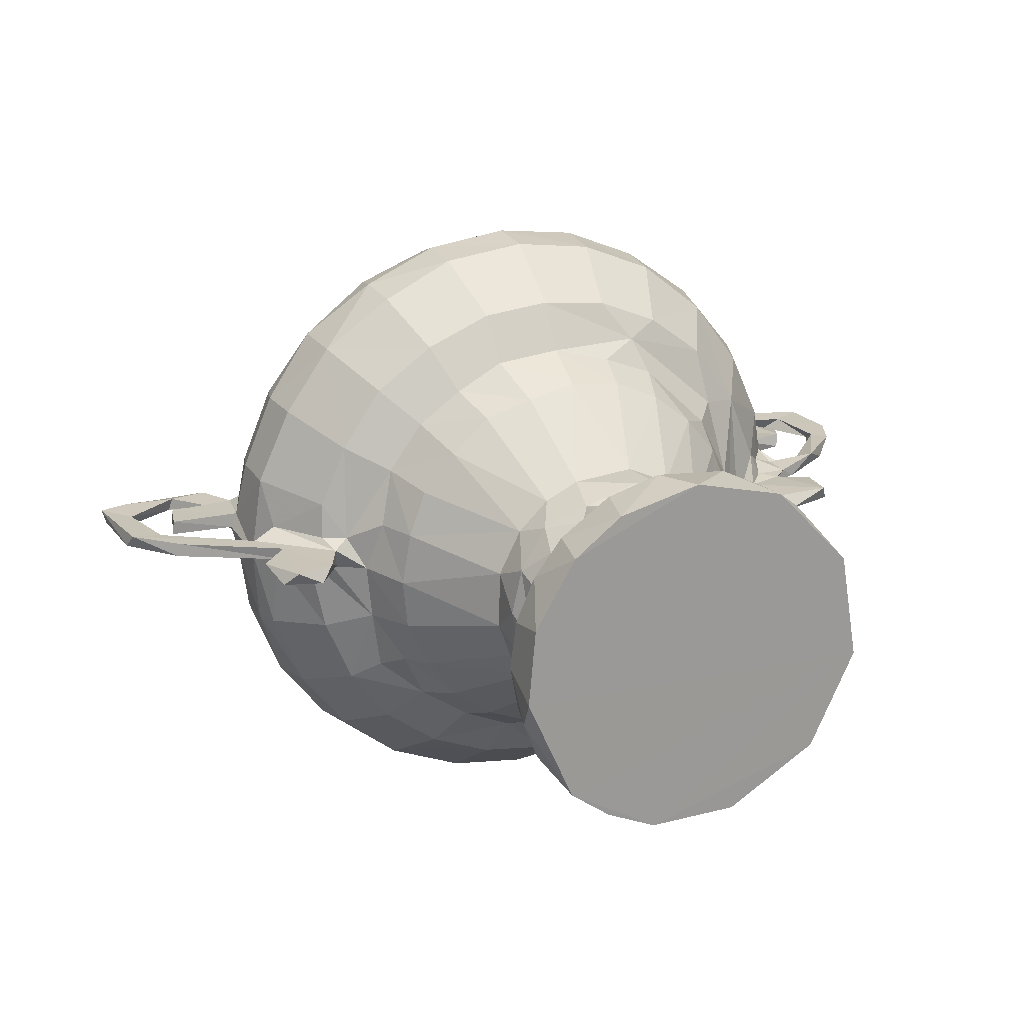
<metadata>
{"format":"obj","ext":"obj","renderer":"f3d","projection":"perspective","resolution":1024,"background":"white","views":[{"elev":20.6,"azim":156.8,"up":"+Y"}]}
</metadata>
<code>
v 50.41 100.6 35.36
v 50.12 106.1 34.55
v 49.18 105.8 37.3
v 60.8 98.12 7.922
v 59.38 100.1 10.15
v 61.24 97.79 10.69
v 58.63 102.6 11.07
v 60.43 101.3 12.35
v 57.94 104.1 7.918
v 58.09 106.4 11.04
v 59.69 107 12.62
v 63.61 95.89 10.62
v 66.43 94.73 7.942
v 66.53 94.92 11.01
v 69.59 94.35 10.72
v 72.01 94.6 7.923
v 66.76 96.93 13.3
v 69.29 96.47 13.24
v 62.76 98.84 12.91
v 61 102.4 13.83
v 65.06 98.62 14.57
v 62.04 102.1 14.75
v 64.92 99.99 16.91
v 62.35 103.8 17.05
v 60.38 106.9 13.82
v 61.41 106.8 14.98
v 62.2 107.5 17.37
v 63.25 102 17.23
v 67.66 98.69 16.83
v 70.63 97.95 15.02
v 70.46 98.62 17.23
v 52.47 96.09 35.12
v 55.17 91.61 36.22
v 51.98 95.4 37.45
v 54.96 97.17 31.34
v 57.38 93.97 31.41
v 59.13 88.41 36.99
v 59.67 88.96 34.99
v 61.01 91.11 31.46
v 57.21 96.89 30.3
v 62.36 93.63 29.66
v 59.95 96.37 28.56
v 57.37 102.5 26.5
v 58.5 99.52 26.64
v 60.54 96.99 26.47
v 63.05 100.8 20.86
v 56.82 105.7 26.68
v 61.67 103.6 20.93
v 61.44 106.9 20.86
v 54.99 101.8 30.3
v 53.08 101.4 31.45
v 54.49 106.2 30.14
v 52.39 105.9 31.51
v 57.68 99 28.91
v 56.54 102.3 28.55
v 55.9 105.8 28.83
v 63.2 94.96 26.45
v 66.04 93.89 26.33
v 69.35 93.29 26.59
v 70.28 97.85 20.82
v 65.12 89.44 31.45
v 65.61 91.63 30.12
v 64.26 86.87 35.29
v 65.88 93.04 28.36
v 69.43 88.99 31.38
v 69.22 92.12 29.19
v 69.28 85.91 35.81
v 63.21 101 18.6
v 66.35 98.52 18.78
v 66.43 98.32 20.82
v 61.6 104.7 18.87
v 70.48 98.05 18.77
v 49.86 100.5 38.74
v 49.73 105.5 40.6
v 48.62 106.4 38.98
v 69.27 85.65 39.04
v 52.45 95.77 40.47
v 55.19 91.52 39.12
v 56.29 92.81 42.37
v 53.8 96.73 42.61
v 59.37 88.5 39.81
v 60.21 90.14 42.52
v 60.47 97.37 45.72
v 50.87 100.6 41.26
v 52.51 101.3 42.96
v 57.57 102.6 45.72
v 51.5 105.8 42.69
v 57.1 105.6 45.68
v 58.95 100 46.01
v 59.94 101.9 48.09
v 59.38 106.7 48.18
v 64.23 86.19 38.64
v 64.14 87.4 41.41
v 64.94 88.99 43
v 66.05 93.74 45.57
v 63.41 95.46 46.03
v 69.26 86.75 41.52
v 69.18 88.47 42.98
v 69.28 93.95 46.07
v 63.18 97.61 48.02
v 66.73 96.06 48.13
v 70.26 95.82 48.24
v 64.58 99.79 49.77
v 62.2 102.9 49.74
v 61.74 106.4 49.75
v 67.94 103.9 57.38
v 67.16 105.6 57.52
v 68.04 98.28 49.84
v 69.63 103.6 57.53
v 67.75 103.4 59.86
v 66.35 106 60.11
v 67.52 104.6 61.69
v 68.07 106.3 63.6
v 70.22 103 60.2
v 68.47 104.4 63.23
v 70.37 105.2 63.95
v 44.32 106.5 35.96
v 45.9 107.4 34.59
v 44.94 106.6 36.87
v 42.73 107.3 37.71
v 48.49 106.5 28.03
v 48.84 107.4 27.61
v 48.38 107.2 30.54
v 51.75 106.6 26.87
v 51.14 106.5 30.81
v 50.65 107.4 31.22
v 48.35 106.6 33.03
v 46.39 106.8 35.89
v 49.01 107.3 34.43
v 49.04 106.6 34.37
v 49.47 107.3 32.49
v 50.31 106.7 32.04
v 49.72 107.4 34.09
v 49.91 108 35.51
v 49.83 107.2 34.64
v 50.34 110.9 35.49
v 59.05 110.7 7.92
v 58.25 108.6 10.14
v 59.6 111.5 10.85
v 61.07 110.4 12.93
v 61.21 113.8 10.35
v 62.83 108.8 17.05
v 62.99 110.6 14.93
v 63.92 112.8 13.92
v 63.98 110.6 17.03
v 63.81 115.8 7.928
v 63.64 115.3 11.08
v 63.39 113.7 12.45
v 65.87 112 17.03
v 67.04 112.7 16.19
v 66.31 116.7 10.79
v 69.49 117.2 7.925
v 67.59 114 14.51
v 68.87 115.3 12.73
v 69.4 112.9 17.11
v 72.41 114.2 13.81
v 71.93 113 15.5
v 70.77 117 10.84
v 57.43 109 26.39
v 58.64 112 26.45
v 60.69 114.5 26.3
v 52.66 107.4 27.47
v 53.27 107.5 30.11
v 53.5 106.5 30
v 52.03 107.7 31.6
v 52.73 109.2 31.59
v 54.66 113.7 31.3
v 56.27 109.2 29
v 51.17 108 33.61
v 52.46 115.5 35.18
v 51.89 115.9 37.31
v 58.44 113.4 28.57
v 57.09 114.2 30.26
v 55.47 119.6 35.4
v 57.51 117.7 31.43
v 63.17 119.5 30.35
v 62.46 117.4 29.04
v 61 120.3 31.44
v 59.5 122.9 35.67
v 63.17 110.5 18.71
v 62.79 110.3 20.9
v 65.43 112.4 18.77
v 64.99 112.4 20.95
v 63.18 116.5 26.46
v 68.32 113.5 18.82
v 67.72 113.7 21.02
v 66.05 117.7 26.55
v 69.42 118.2 26.49
v 65.73 118.7 28.9
v 64.94 122 31.45
v 64.16 124.9 35.73
v 69.27 119.6 29.54
v 69.21 122.5 31.38
v 69.26 125.6 35.76
v 73.53 122 31.45
v 41.68 106.6 39.5
v 41.78 107.4 40.04
v 44.06 107.3 42.93
v 43 106.5 40.32
v 43.53 107.3 38.69
v 42.28 106.5 44.03
v 42.19 107.4 43.84
v 43.56 106.9 44.74
v 44.95 106.6 43.56
v 47.55 107.4 45.54
v 46.21 106.5 39.31
v 45.98 107.4 39.61
v 45.06 107 41.87
v 46.59 107.4 41.92
v 47.61 106.6 41.03
v 49.24 107.5 38.68
v 48.45 107.3 41.24
v 50.28 106.4 42.7
v 50.01 108 40.81
v 49.88 111.1 38.7
v 48.22 106.6 43.4
v 48.99 106.6 45.06
v 47.67 107.3 43.76
v 50.91 107.3 42.3
v 51.01 110.7 41.52
v 52.77 110.4 43.01
v 52.08 115.6 40.02
v 53.86 114.8 42.64
v 58.85 111.8 45.74
v 57.94 108.9 46.04
v 59.06 119.4 43.24
v 60.6 114.3 45.71
v 61.17 111.6 48.2
v 55.01 120 38.55
v 56.05 119.4 41.46
v 59.61 122.4 41.17
v 63.02 116.5 45.55
v 59.25 123.2 38.85
v 62.64 109.4 49.71
v 65.39 112.3 49.83
v 65.66 107.4 54.93
v 66.15 109.3 53.89
v 64.46 114.6 48.1
v 68.41 110.2 54.29
v 70.02 108 57.39
v 68.01 107.4 57.66
v 68.32 115.8 48.13
v 70.19 113.4 49.68
v 66.18 117.7 45.57
v 63.97 125.1 39.14
v 64.79 123.7 42.15
v 69.1 117.8 45.77
v 69.4 125.9 38.65
v 69.36 125.2 40.77
v 69.26 123.6 42.71
v 67.79 108.3 60.07
v 69.19 107.9 61.95
v 70.56 108.3 59.83
v 69.74 106.7 63.97
v 72.07 94.8 10.64
v 75.16 96 7.937
v 75.07 96.02 10.85
v 72.17 96.41 12.49
v 77.7 97.87 7.927
v 72.32 97.81 14.42
v 72.46 99.31 17.06
v 75.39 98.3 12.82
v 74.81 100.9 17.28
v 75.51 100.9 15.05
v 78.13 99 11.25
v 79.31 100 9.619
v 80.45 102.7 9.108
v 80.65 104.5 7.923
v 78.11 102.1 13
v 79.9 102.9 11.33
v 80.2 109.3 7.934
v 76.34 104.1 17.15
v 77.28 104.6 14.9
v 78.71 106.9 13.17
v 80.63 105.8 10.81
v 72.53 93.93 26.25
v 75.49 95.1 26.33
v 73.76 89.59 31.39
v 72.89 92.38 29.52
v 74.35 86.62 35.72
v 76.21 93.98 29.15
v 77.7 91.18 31.44
v 79.29 88.74 35.52
v 81.17 93.74 31.49
v 79.22 95.95 29.6
v 78.12 96.93 26.59
v 73.34 98.82 20.97
v 74.13 99.68 18.64
v 74.96 100.2 20.86
v 76.26 101.7 21.03
v 80.02 99.67 26.31
v 76.53 102.7 18.85
v 77.12 104.1 20.92
v 77.07 105.8 18.83
v 77.05 107.7 20.9
v 81.39 102.5 26.6
v 81.74 105.7 26.48
v 80.9 99.19 28.58
v 83.19 91.98 35.24
v 82.1 98.39 30.2
v 83.82 97.24 31.41
v 86.13 95.77 35.28
v 82.82 102.3 29.65
v 85.59 101.4 31.47
v 83.23 105.9 29.47
v 85.24 106 30.62
v 88.17 100.7 35.19
v 88.71 100.6 36.65
v 86.58 106.2 31.67
v 88.05 105.4 34.17
v 89.22 105.6 36.04
v 89.02 106.5 33.99
v 74.37 86.24 37.62
v 74.52 86.71 40.36
v 73.99 88.76 42.83
v 72.47 94.01 45.72
v 75.42 94.99 45.59
v 79.28 88.15 38.25
v 78.99 89.29 41.42
v 77.99 90.82 43.04
v 77.95 97.33 45.84
v 81.79 93.39 42.88
v 75.52 97.72 48.13
v 79.85 99.69 45.73
v 71.95 98.57 49.72
v 75.27 101 49.83
v 71.73 101.8 54.06
v 73.24 104.1 54.67
v 71.23 104.8 57.68
v 76.92 104.8 49.75
v 71.45 106.7 57.36
v 78.65 102.2 48.26
v 80.86 102.6 45.93
v 79.12 107.6 48.25
v 81.52 105.9 45.69
v 83.68 91.53 38.37
v 83.08 91.98 40.83
v 86.8 95.55 38.54
v 84.35 97.14 43.01
v 85.78 96.33 41.58
v 86.18 101.2 42.93
v 88.68 100.4 39.2
v 87.88 100.7 41.22
v 89.34 106 39.77
v 87.77 105.5 42.26
v 89.79 106.5 39.15
v 89.02 106.5 41.98
v 71.37 107 58.71
v 71.93 104.6 60.04
v 71.96 106.8 60.08
v 77.65 113.6 7.93
v 74.64 115.9 7.964
v 72.86 112 17.15
v 73.24 114.7 12.58
v 75.19 111.6 14.53
v 73.96 116 11.1
v 80.16 108.7 10.99
v 78.98 111.5 10.96
v 76.76 109.3 14.68
v 76.17 107.9 17.11
v 75.07 110.2 17.21
v 78.39 109.2 12.65
v 77.18 113.8 10.98
v 72.2 112.7 18.04
v 71.62 113.4 20.88
v 74.74 111.3 18.89
v 73.75 112.4 20.86
v 75.67 110.5 20.84
v 72.61 117.5 26.22
v 78.06 114.4 26.31
v 75.58 116.5 26.57
v 76.5 108.7 18.63
v 81.2 109.1 26.37
v 80.08 111.9 26.51
v 79.13 115.6 29.57
v 81.35 112.7 29.5
v 73.33 119.2 29.65
v 76.38 117.6 29.48
v 77.7 120.3 31.42
v 74.56 124.9 35.83
v 81.32 117.7 31.55
v 79.19 122.8 35.49
v 82.27 109.2 28.75
v 84.28 108 30.39
v 85.28 107.4 29.81
v 85.76 107.9 31.19
v 85.59 110.2 31.5
v 83.93 114 31.4
v 87.22 106.5 26.76
v 86.32 107.4 27.5
v 85.4 106.5 29.35
v 88.88 107.4 26.72
v 88.26 106.6 31.73
v 88.37 107.4 31.66
v 89.71 107.4 33.81
v 89.7 106.5 27.47
v 89.64 106.5 30.17
v 90.28 107.3 29.6
v 88.13 108 34.42
v 88.54 110.9 35.83
v 86.45 115.6 35.65
v 83.49 119.7 35.79
v 94.42 107.4 35.04
v 93.76 106.6 35.88
v 94.75 106.5 35.16
v 95.26 107.4 37.36
v 96.12 106.6 39.32
v 97.43 106.5 38.45
v 97.16 107.4 37.72
v 75.51 116.2 45.75
v 77.98 114.4 45.66
v 79.78 112.1 45.7
v 76.39 108.8 49.74
v 74.05 111.8 49.75
v 73.17 115.1 48.16
v 77.27 112.1 48.1
v 72.49 117.5 45.69
v 74.34 124.3 41.17
v 74.59 125.2 38.74
v 73.74 122.6 42.96
v 78.25 121.4 42.58
v 82.03 118.7 42.51
v 79.51 123.2 38.26
v 79.14 122.8 40.42
v 81.14 108.9 45.7
v 84.63 114.7 42.78
v 89.37 107.5 39.17
v 88.99 107.4 41.91
v 88.31 108.1 41.24
v 88.73 111.2 38.59
v 88.08 110.8 40.94
v 86.27 110.4 42.87
v 90.23 106.5 44.24
v 90.26 107.4 44.32
v 86.81 115.8 38.52
v 86.22 115.5 40.67
v 83.64 119.8 39.49
v 90.7 106.6 40.99
v 93.29 107.4 41.68
v 93.91 106.5 39.43
v 90.65 107.3 41.73
v 93.81 107.4 39.39
v 93.25 106.5 41.85
v 92.88 106.6 44.06
v 92.66 107.4 43.96
v 93.16 106.9 45.57
v 95.64 106.6 42.52
v 96.19 107.4 41.67
v 95.74 106.6 44.22
v 95.9 107.4 44.08
v 97.61 106.5 43.35
v 97.81 107.3 43.78
f 1 3 2
f 5 6 8
f 4 5 9
f 5 7 9
f 9 7 10
f 5 8 7
f 7 8 11
f 7 11 10
f 4 13 12
f 12 13 14
f 13 16 15
f 13 15 14
f 14 18 17
f 14 15 18
f 6 4 12
f 6 5 4
f 6 19 8
f 20 8 19
f 12 19 6
f 12 17 19
f 12 14 17
f 19 17 21
f 19 21 22
f 21 23 22
f 20 19 22
f 8 25 11
f 8 20 25
f 20 22 26
f 20 26 25
f 22 27 26
f 22 28 24
f 13 4 16
f 16 4 9
f 21 29 23
f 17 29 21
f 17 30 29
f 29 30 31
f 18 30 17
f 32 35 36
f 32 33 34
f 37 33 38
f 36 41 39
f 36 40 41
f 41 40 42
f 32 36 33
f 36 38 33
f 36 39 38
f 46 45 44
f 48 46 43
f 43 46 44
f 43 47 49
f 48 43 49
f 35 51 50
f 35 50 40
f 51 32 1
f 35 32 51
f 51 53 50
f 53 52 50
f 1 2 51
f 2 53 51
f 36 35 40
f 54 40 50
f 44 45 42
f 42 54 44
f 40 54 42
f 44 54 55
f 44 55 43
f 54 50 55
f 47 43 55
f 55 56 47
f 50 52 56
f 50 56 55
f 58 60 59
f 39 62 61
f 38 63 37
f 38 39 63
f 39 61 63
f 41 62 39
f 57 42 45
f 57 41 42
f 64 62 41
f 58 64 57
f 41 57 64
f 61 62 65
f 61 65 63
f 65 67 63
f 64 58 59
f 62 66 65
f 64 59 66
f 64 66 62
f 69 70 46
f 68 69 46
f 45 70 57
f 46 70 45
f 68 24 28
f 68 48 71
f 24 68 71
f 22 24 27
f 24 71 27
f 71 48 49
f 23 28 22
f 28 23 68
f 68 46 48
f 23 69 68
f 29 69 23
f 69 29 72
f 69 72 70
f 72 60 70
f 70 60 58
f 58 57 70
f 1 73 3
f 73 74 3
f 3 74 75
f 33 78 34
f 77 78 79
f 78 77 34
f 33 37 78
f 81 78 37
f 78 81 79
f 79 80 77
f 81 82 79
f 79 83 80
f 79 82 83
f 34 77 73
f 73 77 84
f 34 73 1
f 32 34 1
f 84 77 80
f 84 80 85
f 85 80 86
f 73 84 74
f 74 84 87
f 84 85 87
f 87 85 88
f 85 86 88
f 80 89 86
f 83 89 80
f 89 90 86
f 86 90 88
f 90 91 88
f 37 92 81
f 81 92 93
f 37 63 92
f 81 93 82
f 93 94 82
f 82 94 95
f 82 96 83
f 82 95 96
f 63 67 92
f 92 67 76
f 92 97 93
f 92 76 97
f 93 97 94
f 97 98 94
f 94 98 95
f 98 99 95
f 96 101 100
f 95 101 96
f 95 99 101
f 99 102 101
f 83 90 89
f 83 100 90
f 100 103 90
f 83 96 100
f 104 90 103
f 90 104 105
f 90 105 91
f 103 106 104
f 104 107 105
f 100 101 103
f 101 108 103
f 101 102 108
f 103 108 106
f 106 107 104
f 108 109 106
f 110 112 111
f 110 111 107
f 111 112 113
f 110 114 112
f 106 110 107
f 106 109 110
f 109 114 110
f 112 114 115
f 112 115 113
f 115 114 116
f 115 116 113
f 118 117 120
f 121 122 124
f 121 123 122
f 121 125 123
f 125 126 123
f 122 123 126
f 117 118 127
f 117 128 119
f 127 128 117
f 127 130 128
f 129 118 128
f 127 131 132
f 118 131 127
f 131 118 133
f 132 2 127
f 118 129 133
f 129 128 130
f 135 130 127
f 127 2 133
f 130 2 134
f 135 2 130
f 2 3 134
f 129 130 134
f 135 127 129
f 129 127 133
f 129 134 135
f 134 3 136
f 9 138 137
f 9 10 138
f 138 10 139
f 10 140 139
f 10 11 140
f 137 138 139
f 25 140 11
f 26 143 25
f 140 25 143
f 26 142 143
f 140 143 144
f 137 139 141
f 137 141 146
f 146 141 147
f 141 139 148
f 139 140 148
f 148 140 144
f 141 148 147
f 143 150 144
f 143 149 150
f 137 146 9
f 146 152 9
f 148 144 153
f 148 151 147
f 148 153 154
f 150 153 144
f 153 150 155
f 153 157 156
f 153 155 157
f 146 147 151
f 146 151 152
f 152 151 158
f 148 154 151
f 154 158 151
f 47 159 49
f 124 122 162
f 124 164 121
f 162 122 163
f 122 126 163
f 121 164 125
f 163 126 165
f 124 162 164
f 164 53 125
f 52 53 164
f 162 163 164
f 163 165 166
f 163 52 164
f 163 166 52
f 166 167 52
f 125 132 126
f 53 2 132
f 132 131 126
f 126 131 165
f 131 133 169
f 131 169 165
f 125 53 132
f 2 135 133
f 133 135 134
f 133 134 169
f 166 165 169
f 169 136 166
f 134 136 169
f 166 136 167
f 136 170 167
f 170 136 171
f 47 56 168
f 47 168 159
f 56 52 167
f 56 167 168
f 168 167 173
f 159 168 160
f 172 168 173
f 160 168 172
f 160 172 161
f 170 171 174
f 167 170 174
f 167 175 173
f 173 175 176
f 173 176 177
f 173 177 172
f 175 178 176
f 167 174 175
f 174 178 175
f 174 179 178
f 26 27 142
f 71 49 27
f 27 49 181
f 27 181 180
f 142 145 143
f 142 27 180
f 145 142 180
f 159 160 49
f 181 49 160
f 143 145 149
f 180 182 145
f 145 182 149
f 180 181 183
f 180 183 182
f 160 161 181
f 181 161 183
f 161 184 183
f 149 182 185
f 149 185 150
f 182 183 186
f 182 186 185
f 150 185 155
f 183 184 186
f 186 184 187
f 161 172 177
f 186 187 188
f 161 177 184
f 177 187 184
f 187 177 189
f 176 178 190
f 177 176 189
f 178 179 190
f 190 179 191
f 187 192 188
f 187 189 192
f 189 176 192
f 190 193 176
f 176 193 192
f 190 191 193
f 193 191 194
f 120 196 197
f 117 196 120
f 196 117 199
f 117 119 199
f 119 200 199
f 118 120 200
f 128 200 119
f 120 197 200
f 197 198 200
f 201 202 196
f 196 202 197
f 201 203 202
f 196 199 201
f 199 204 201
f 197 202 198
f 200 198 199
f 199 198 204
f 202 205 198
f 202 203 205
f 118 200 128
f 206 208 207
f 206 75 210
f 206 207 211
f 207 209 212
f 3 75 211
f 75 206 211
f 207 212 211
f 210 75 213
f 74 213 75
f 211 212 214
f 3 215 136
f 3 211 215
f 211 214 215
f 206 210 208
f 208 210 209
f 207 208 209
f 210 212 209
f 201 217 203
f 203 217 205
f 204 198 218
f 204 217 201
f 204 216 217
f 204 218 216
f 210 216 212
f 212 216 218
f 210 213 216
f 212 219 214
f 212 205 219
f 212 218 205
f 198 205 218
f 216 213 217
f 214 220 215
f 74 87 213
f 213 87 219
f 219 87 221
f 219 217 213
f 205 217 219
f 219 221 220
f 214 219 220
f 87 88 221
f 215 220 222
f 215 222 171
f 136 215 171
f 220 221 223
f 222 220 223
f 221 224 223
f 88 225 221
f 221 225 224
f 223 224 226
f 88 91 225
f 91 228 225
f 225 228 224
f 174 171 229
f 171 222 229
f 222 230 229
f 222 223 230
f 223 226 230
f 224 227 226
f 227 232 226
f 174 229 179
f 229 230 233
f 179 229 233
f 233 230 231
f 230 226 231
f 91 234 228
f 91 105 234
f 105 236 234
f 107 236 105
f 236 237 234
f 235 234 237
f 224 228 227
f 227 228 238
f 227 238 232
f 234 235 228
f 235 238 228
f 239 241 240
f 239 237 241
f 238 235 242
f 235 243 242
f 235 237 239
f 235 239 243
f 232 244 226
f 179 233 245
f 179 245 191
f 233 231 245
f 245 231 246
f 231 226 246
f 246 226 244
f 191 245 248
f 191 248 194
f 246 249 245
f 248 245 249
f 246 244 250
f 246 250 249
f 250 244 247
f 232 238 244
f 238 242 244
f 244 242 247
f 107 241 236
f 236 241 237
f 107 111 241
f 241 111 251
f 111 252 251
f 241 253 240
f 241 251 253
f 252 253 251
f 111 113 252
f 113 254 252
f 113 116 254
f 15 16 255
f 16 257 255
f 15 255 258
f 15 258 18
f 255 257 258
f 16 256 257
f 16 259 256
f 16 9 259
f 258 260 18
f 18 260 30
f 30 260 261
f 258 262 260
f 258 257 262
f 261 260 263
f 262 264 260
f 260 264 263
f 256 259 257
f 259 265 257
f 259 268 267
f 259 267 266
f 259 266 265
f 257 265 262
f 262 269 264
f 262 265 269
f 9 268 259
f 266 270 265
f 269 273 264
f 264 273 272
f 269 265 270
f 269 270 274
f 269 274 273
f 266 267 270
f 267 275 270
f 268 275 267
f 270 275 274
f 60 276 59
f 65 279 278
f 65 278 67
f 67 278 280
f 59 276 66
f 276 279 66
f 66 279 65
f 279 282 278
f 276 281 279
f 276 277 281
f 278 283 280
f 283 278 282
f 279 281 282
f 281 277 285
f 277 286 285
f 282 281 285
f 72 29 31
f 30 261 31
f 261 288 31
f 31 288 72
f 72 287 60
f 263 288 261
f 72 288 287
f 288 289 287
f 60 287 276
f 287 277 276
f 277 287 289
f 277 289 286
f 289 290 291
f 289 291 286
f 264 272 263
f 263 292 288
f 263 272 292
f 288 292 290
f 288 290 289
f 292 293 290
f 272 294 292
f 292 294 293
f 294 295 293
f 290 293 291
f 293 296 291
f 286 298 285
f 282 284 283
f 282 285 284
f 284 285 301
f 284 299 283
f 284 302 299
f 293 297 296
f 285 298 300
f 285 300 301
f 291 298 286
f 298 303 300
f 300 303 301
f 301 303 304
f 296 303 298
f 296 298 291
f 296 305 303
f 296 297 305
f 303 305 306
f 301 302 284
f 302 301 307
f 301 304 307
f 302 307 308
f 303 309 304
f 303 306 309
f 304 309 310
f 304 310 307
f 310 311 307
f 310 312 311
f 67 313 76
f 67 280 313
f 76 314 97
f 76 313 314
f 97 314 315
f 97 315 98
f 98 315 316
f 98 316 99
f 280 318 313
f 313 318 314
f 280 283 318
f 314 318 319
f 314 319 315
f 315 319 320
f 315 317 316
f 315 320 317
f 320 319 322
f 317 322 321
f 317 320 322
f 99 316 102
f 102 316 323
f 317 323 316
f 102 325 108
f 102 323 325
f 325 323 326
f 325 326 327
f 108 325 109
f 109 325 327
f 327 328 329
f 327 326 328
f 328 330 331
f 317 321 323
f 323 321 324
f 323 324 332
f 332 326 323
f 333 332 324
f 326 332 330
f 332 335 334
f 332 334 330
f 326 330 328
f 283 336 318
f 318 336 337
f 318 337 319
f 283 299 336
f 299 338 336
f 319 337 322
f 322 337 340
f 322 340 339
f 299 302 338
f 338 337 336
f 337 338 340
f 321 322 324
f 322 339 324
f 324 341 333
f 324 339 341
f 333 341 335
f 302 308 338
f 338 343 340
f 308 342 338
f 338 342 343
f 340 343 341
f 339 340 341
f 307 311 308
f 308 344 342
f 342 345 343
f 311 346 308
f 308 346 344
f 342 344 345
f 343 345 341
f 345 335 341
f 333 335 332
f 327 329 109
f 329 328 331
f 109 349 114
f 329 349 109
f 329 348 350
f 329 350 349
f 114 349 116
f 9 351 271
f 9 152 351
f 152 352 351
f 354 154 156
f 154 153 156
f 156 157 355
f 355 157 353
f 355 354 156
f 9 271 268
f 360 273 359
f 361 359 355
f 274 359 273
f 362 359 274
f 351 352 363
f 356 363 352
f 351 358 271
f 351 363 358
f 362 355 359
f 362 363 355
f 363 354 355
f 354 363 356
f 362 358 363
f 362 357 358
f 152 158 352
f 352 158 356
f 154 354 158
f 354 356 158
f 268 271 275
f 275 271 357
f 271 358 357
f 274 275 362
f 357 362 275
f 155 364 157
f 353 157 364
f 155 185 364
f 185 186 365
f 185 365 364
f 355 353 361
f 361 353 366
f 353 364 366
f 364 365 367
f 368 366 367
f 364 367 366
f 186 188 365
f 365 188 369
f 365 369 367
f 272 273 360
f 272 372 294
f 272 360 372
f 294 372 295
f 360 359 361
f 361 366 372
f 361 372 360
f 372 366 368
f 372 368 295
f 293 295 297
f 295 373 297
f 295 368 373
f 373 368 374
f 368 367 370
f 367 371 370
f 368 370 374
f 371 375 370
f 374 370 376
f 370 375 376
f 367 369 371
f 188 192 377
f 369 188 377
f 369 378 371
f 369 377 378
f 192 195 377
f 192 193 195
f 377 195 379
f 193 194 380
f 195 193 380
f 377 379 378
f 371 378 375
f 378 379 375
f 195 380 382
f 195 382 379
f 297 383 305
f 373 383 297
f 373 376 383
f 305 385 306
f 305 384 385
f 305 383 384
f 383 376 384
f 384 387 386
f 373 374 376
f 375 388 376
f 384 376 388
f 384 388 387
f 389 391 390
f 391 385 390
f 389 390 392
f 391 306 385
f 385 384 386
f 391 309 306
f 391 393 309
f 390 385 394
f 385 395 394
f 390 394 392
f 389 392 396
f 389 397 391
f 391 397 393
f 394 398 392
f 389 396 397
f 393 397 394
f 394 397 398
f 386 399 385
f 385 399 395
f 386 387 399
f 309 393 312
f 310 309 312
f 312 399 311
f 399 312 395
f 399 387 400
f 311 399 400
f 388 401 387
f 387 401 400
f 375 379 381
f 375 381 388
f 381 379 402
f 382 402 379
f 381 402 388
f 388 402 401
f 396 392 398
f 396 398 397
f 312 393 404
f 312 404 395
f 393 405 404
f 394 395 403
f 404 406 395
f 393 403 405
f 393 394 403
f 405 407 404
f 405 403 409
f 413 414 331
f 240 331 414
f 242 243 415
f 416 415 414
f 415 243 414
f 239 240 243
f 414 243 240
f 334 416 413
f 334 413 330
f 334 412 416
f 330 413 331
f 416 414 413
f 416 410 415
f 411 410 416
f 416 412 411
f 194 419 380
f 194 248 419
f 248 418 419
f 248 249 418
f 250 247 420
f 417 420 247
f 250 420 418
f 250 418 249
f 410 421 417
f 411 421 410
f 411 422 421
f 380 419 423
f 419 418 424
f 380 423 382
f 419 424 423
f 418 420 421
f 420 417 421
f 424 418 421
f 247 242 415
f 247 415 417
f 410 417 415
f 411 412 426
f 412 425 426
f 311 427 346
f 311 400 427
f 428 427 429
f 427 400 430
f 430 431 427
f 427 431 429
f 345 432 335
f 345 431 432
f 425 335 432
f 345 347 428
f 428 429 345
f 345 344 347
f 347 434 428
f 347 433 434
f 345 429 431
f 401 430 400
f 435 431 430
f 401 435 430
f 435 436 431
f 426 425 432
f 432 431 426
f 436 426 431
f 334 335 425
f 334 425 412
f 423 437 402
f 424 422 437
f 436 435 437
f 422 411 426
f 436 437 422
f 382 423 402
f 424 437 423
f 422 424 421
f 401 402 435
f 435 402 437
f 422 426 436
f 240 253 348
f 348 331 240
f 329 331 348
f 348 253 350
f 253 252 350
f 252 254 350
f 349 350 116
f 116 350 254
f 344 346 438
f 427 428 439
f 346 440 438
f 438 439 441
f 346 427 442
f 346 442 440
f 441 439 428
f 427 439 442
f 440 443 438
f 439 440 442
f 344 438 347
f 438 444 347
f 428 434 441
f 438 443 439
f 444 441 445
f 438 441 444
f 347 444 433
f 433 444 446
f 433 446 434
f 441 434 445
f 434 446 445
f 440 439 443
f 444 445 448
f 444 449 446
f 444 447 449
f 445 446 450
f 405 408 407
f 404 407 406
f 403 395 409
f 395 406 409
f 405 409 408
f 407 448 406
f 407 408 451
f 406 448 409
f 448 452 409
f 447 448 407
f 447 444 448
f 448 445 450
f 407 451 447
f 447 451 449
f 448 450 452
f 450 446 449
f 449 452 450
f 451 408 452
f 408 409 452
f 449 451 452

</code>
